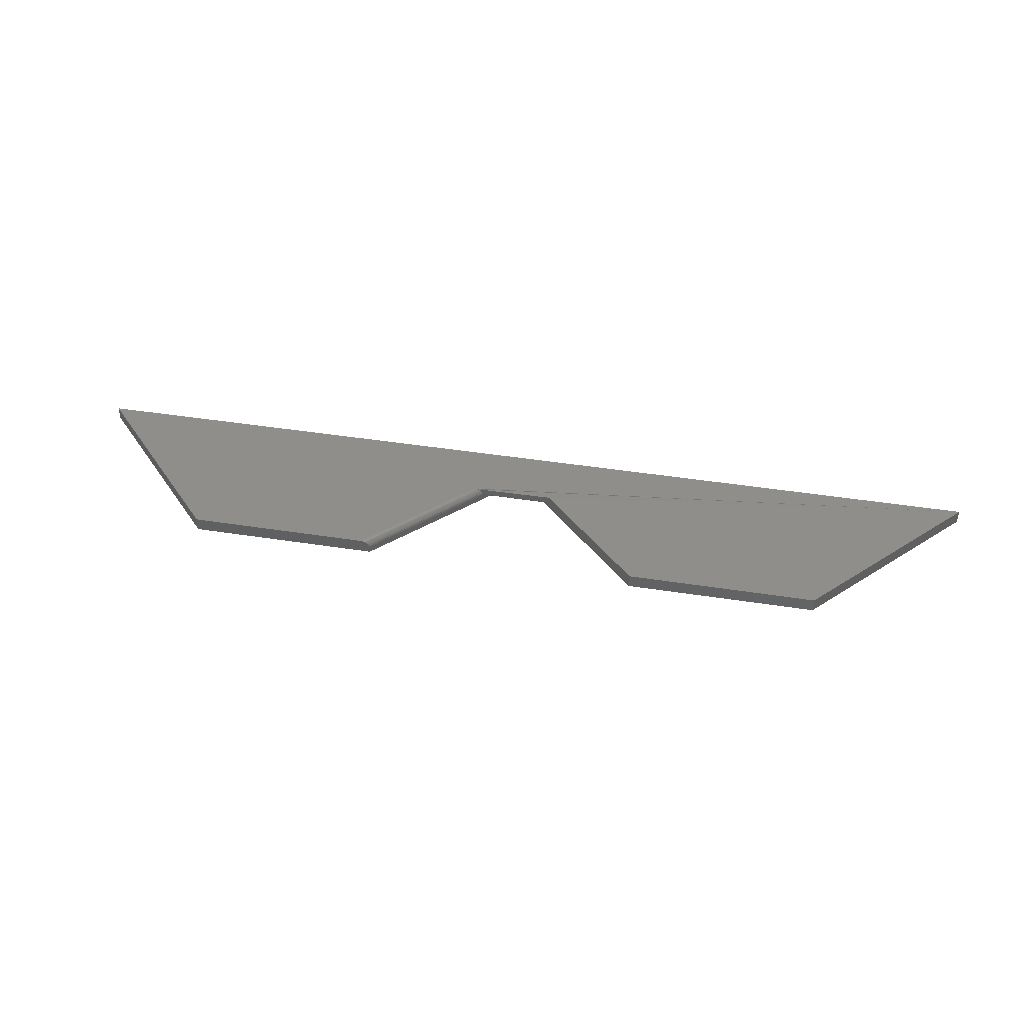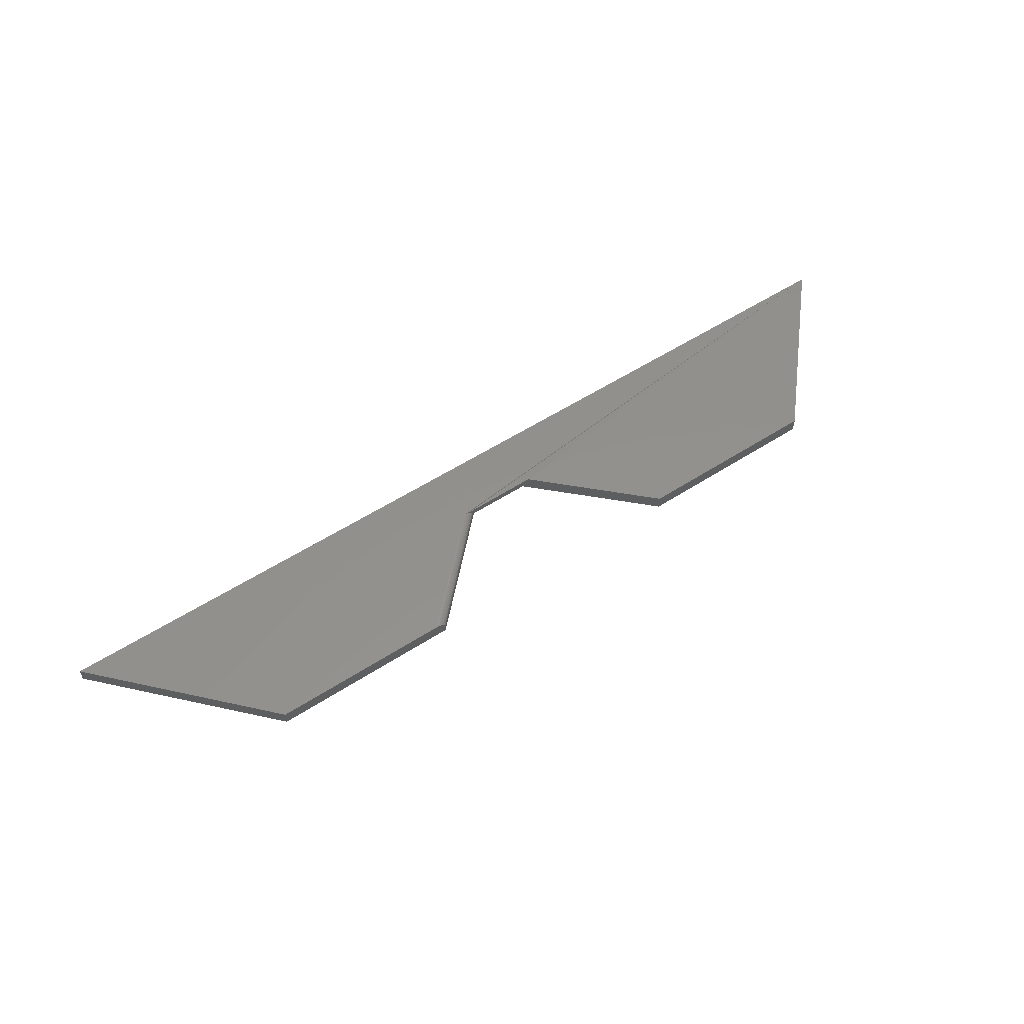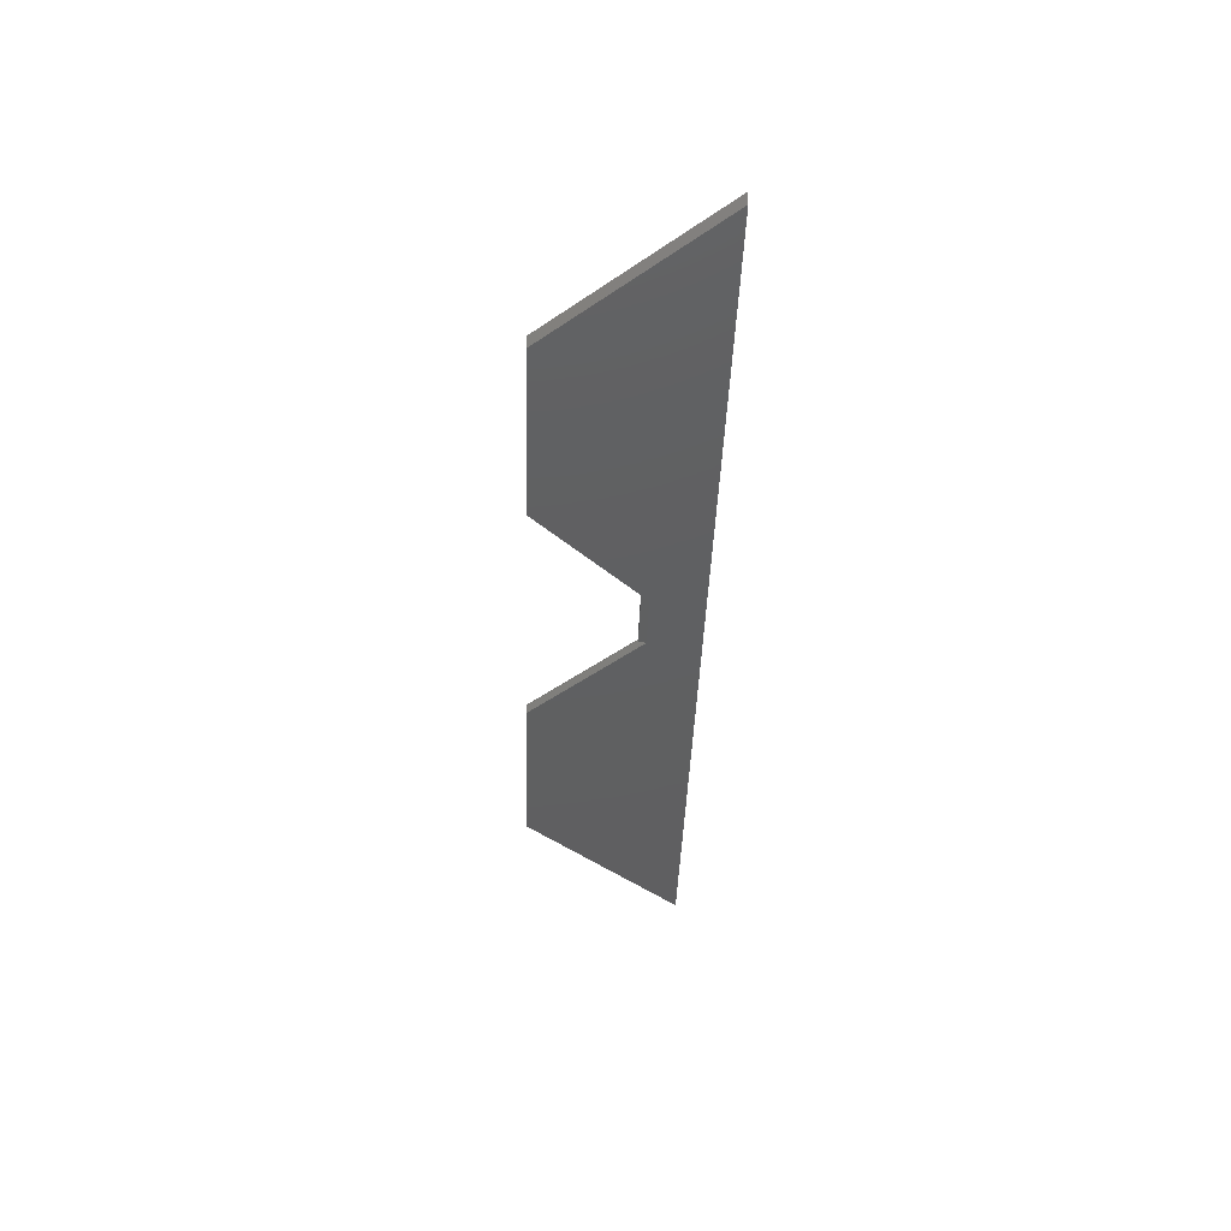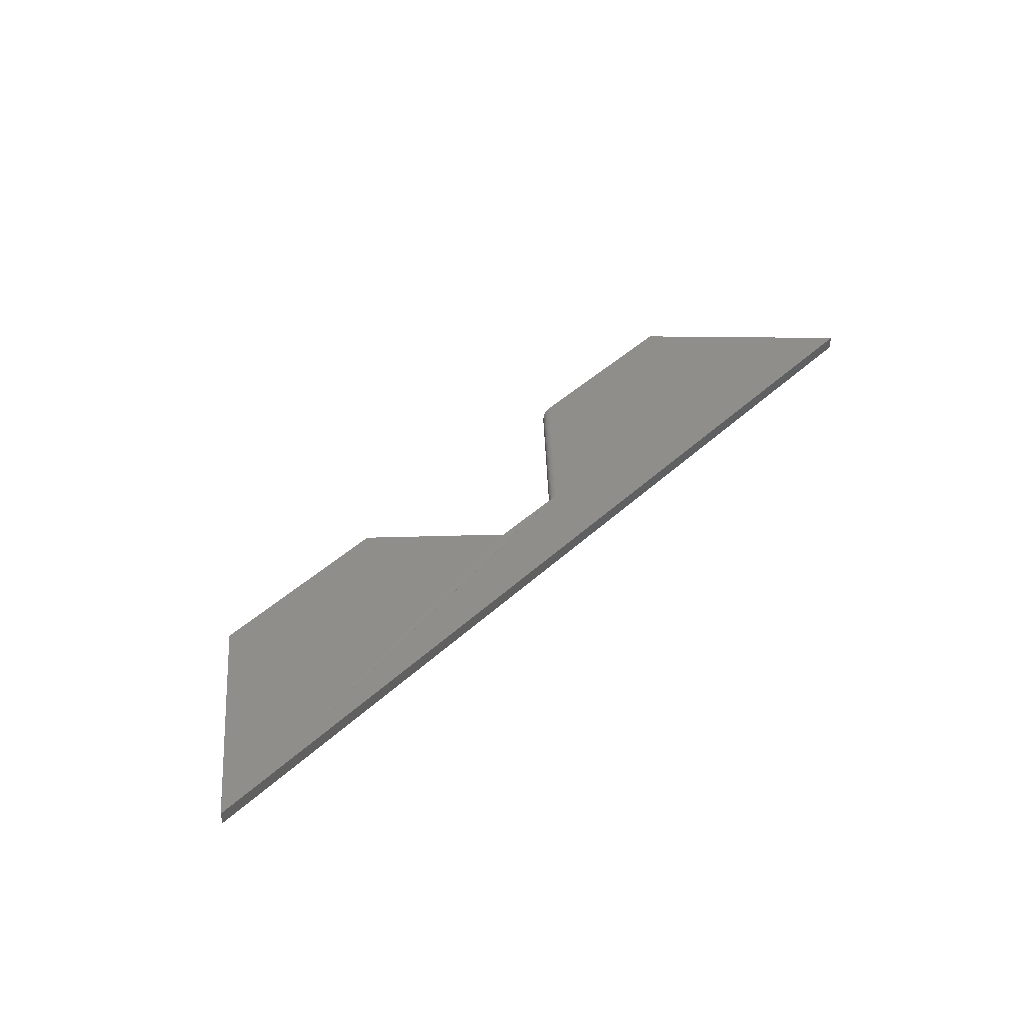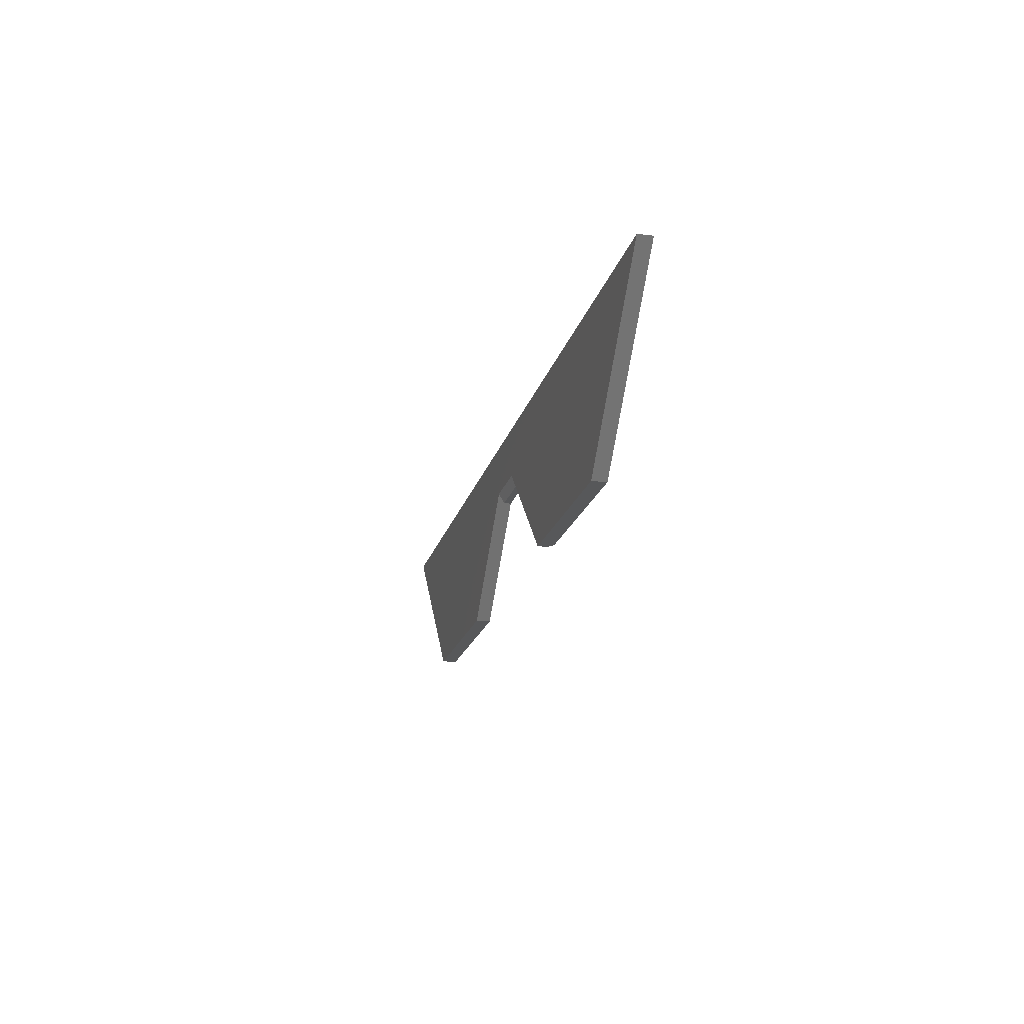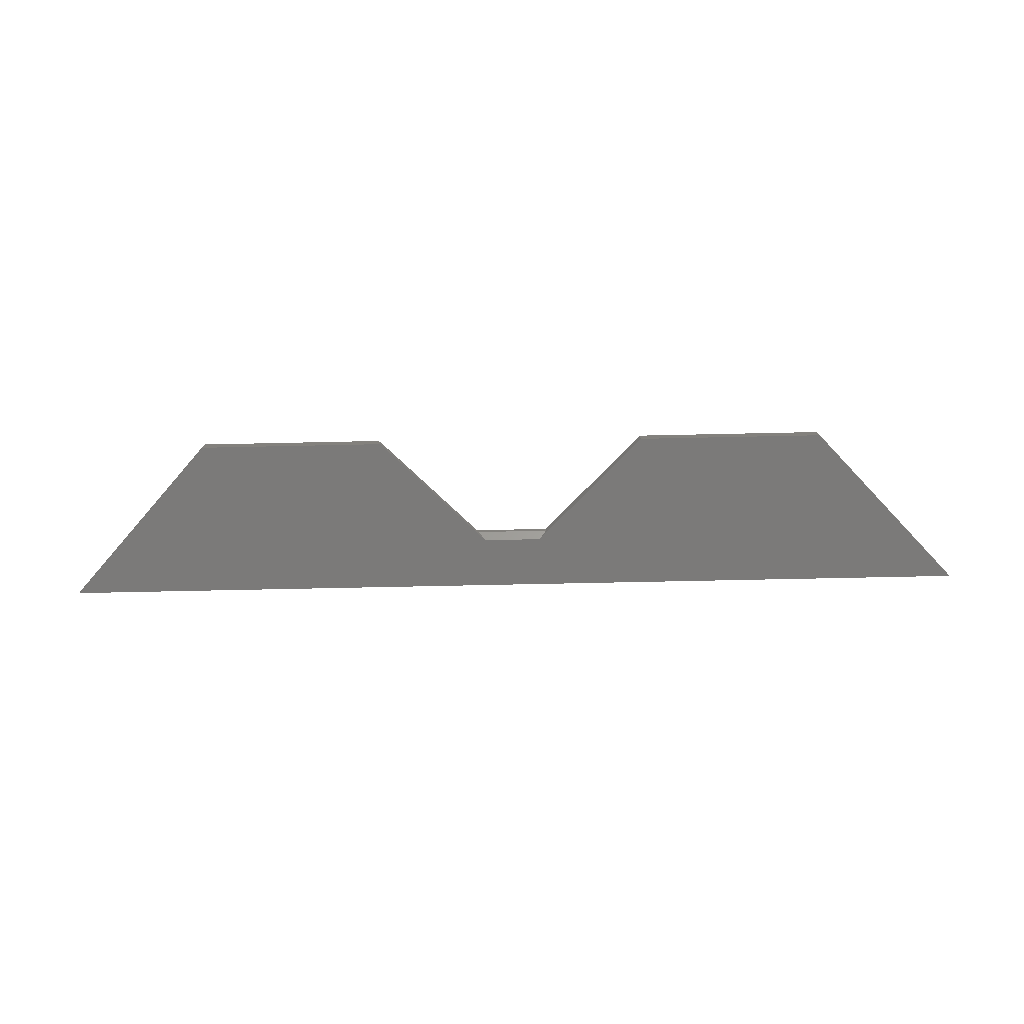
<metadata>
{"format":"stl","ext":"stl","renderer":"f3d","projection":"perspective","resolution":1024,"background":"white","views":[{"elev":43.5,"azim":10.5,"up":"+Z"},{"elev":54.6,"azim":-34.5,"up":"+Z"},{"elev":-39.9,"azim":88.1,"up":"+Z"},{"elev":44.3,"azim":133.1,"up":"+Z"},{"elev":-18.6,"azim":-103.1,"up":"+Y"},{"elev":-73.7,"azim":1.2,"up":"+Z"}]}
</metadata>
<code>
# stl→obj: 33 verts, 62 faces
v -0.15 -0.37 0.007812
v -0.1501 -0.37 0.009037
v -0.1512 -0.37 0.01135
v -0.1575 -0.37 0.01521
v -0.1532 -0.37 0.0133
v -0.1545 -0.37 0.01409
v -0.1559 -0.37 0.01473
v -0.161 -0.37 0.01562
v -0.3553 -0.37 0.01562
v -0.3553 -0.37 0
v -0.15 -0.37 0
v -0.1591 -0.37 0.01551
v 0.15 -0.37 0.01562
v 0.15 -0.37 0
v 0.3553 -0.37 0.01562
v 0.3553 -0.37 0
v 0.03947 -0.2595 0.01562
v -0.04538 -0.2595 0.01473
v -0.04394 -0.2595 0.01409
v -0.04266 -0.2595 0.0133
v -0.04156 -0.2595 0.01238
v -0.04002 -0.2595 0.01023
v -0.03947 -0.2595 0.007812
v 0.03947 -0.2595 0.007812
v 0.5132 -0.1963 0
v 0.03166 -0.2516 0
v -0.03166 -0.2516 0
v -0.5132 -0.1963 0
v -0.05052 -0.2595 0.01562
v -0.04862 -0.2595 0.01551
v -0.04696 -0.2595 0.01521
v 0.5132 -0.1963 0.01562
v -0.5132 -0.1963 0.01562
f 1 2 3
f 4 5 6
f 4 6 7
f 8 9 10
f 11 1 3
f 11 3 5
f 11 5 4
f 11 4 12
f 11 12 8
f 11 8 10
f 13 14 15
f 15 14 16
f 17 18 19
f 17 19 20
f 17 20 21
f 17 21 22
f 17 22 23
f 17 23 24
f 25 16 14
f 25 14 26
f 25 26 27
f 25 27 28
f 10 28 11
f 11 28 27
f 1 11 23
f 23 11 27
f 14 13 17
f 14 17 24
f 14 24 26
f 29 12 30
f 29 8 12
f 1 22 2
f 1 23 22
f 2 22 3
f 3 22 21
f 3 21 20
f 3 20 5
f 20 19 5
f 5 19 6
f 6 19 18
f 6 18 7
f 18 31 7
f 7 31 4
f 4 31 30
f 4 30 12
f 15 16 32
f 32 16 25
f 33 28 9
f 9 28 10
f 23 27 24
f 24 27 26
f 15 17 13
f 32 33 29
f 32 29 30
f 32 30 31
f 32 31 18
f 32 18 17
f 32 17 15
f 9 8 33
f 33 8 29
f 32 25 33
f 33 25 28

</code>
